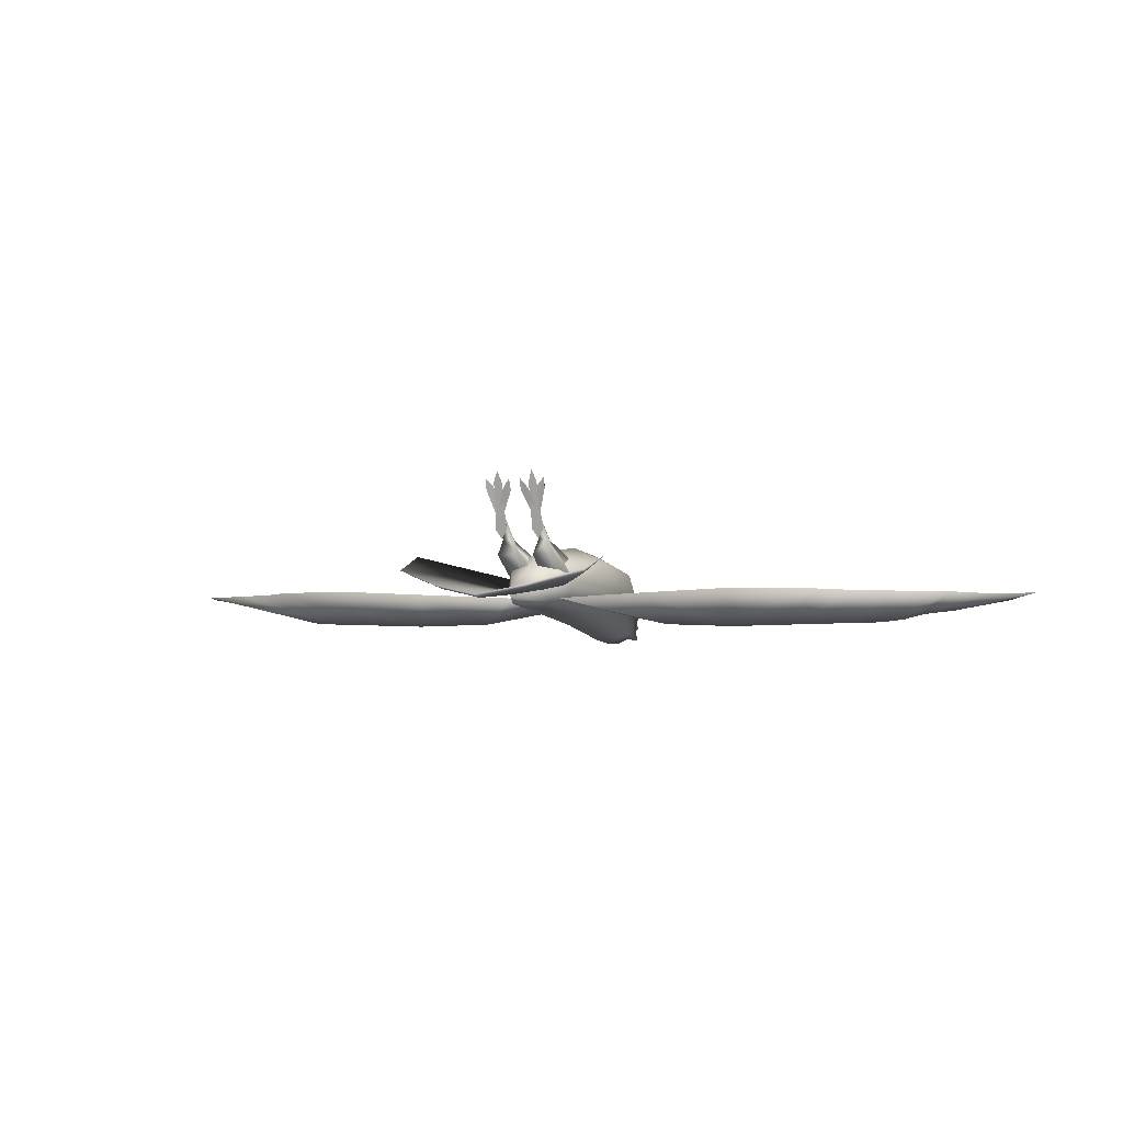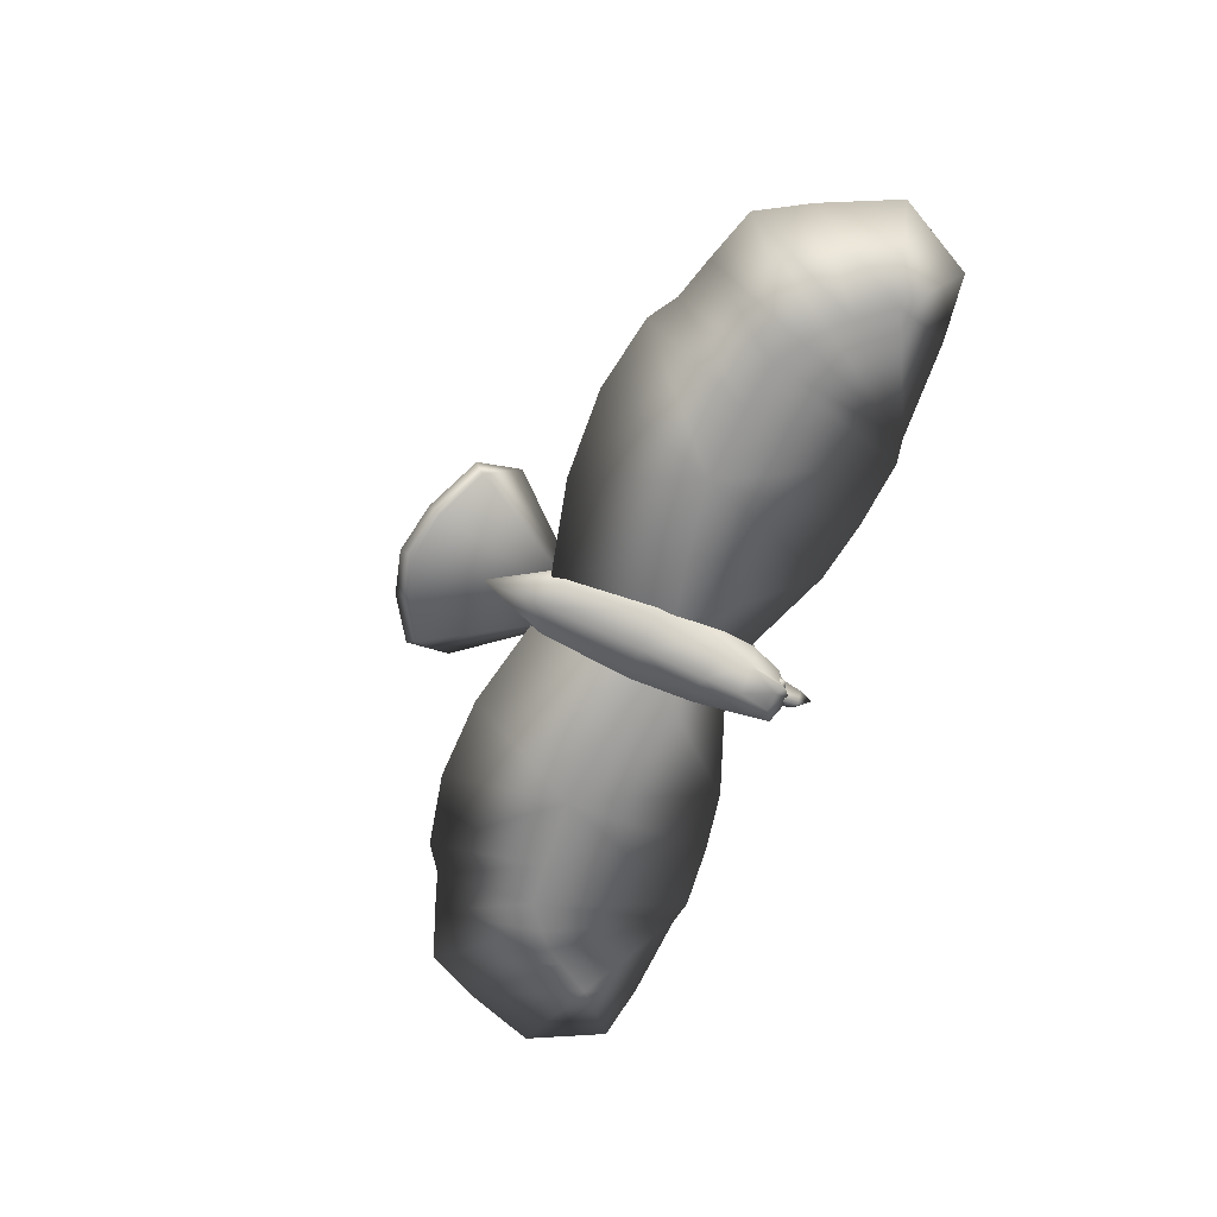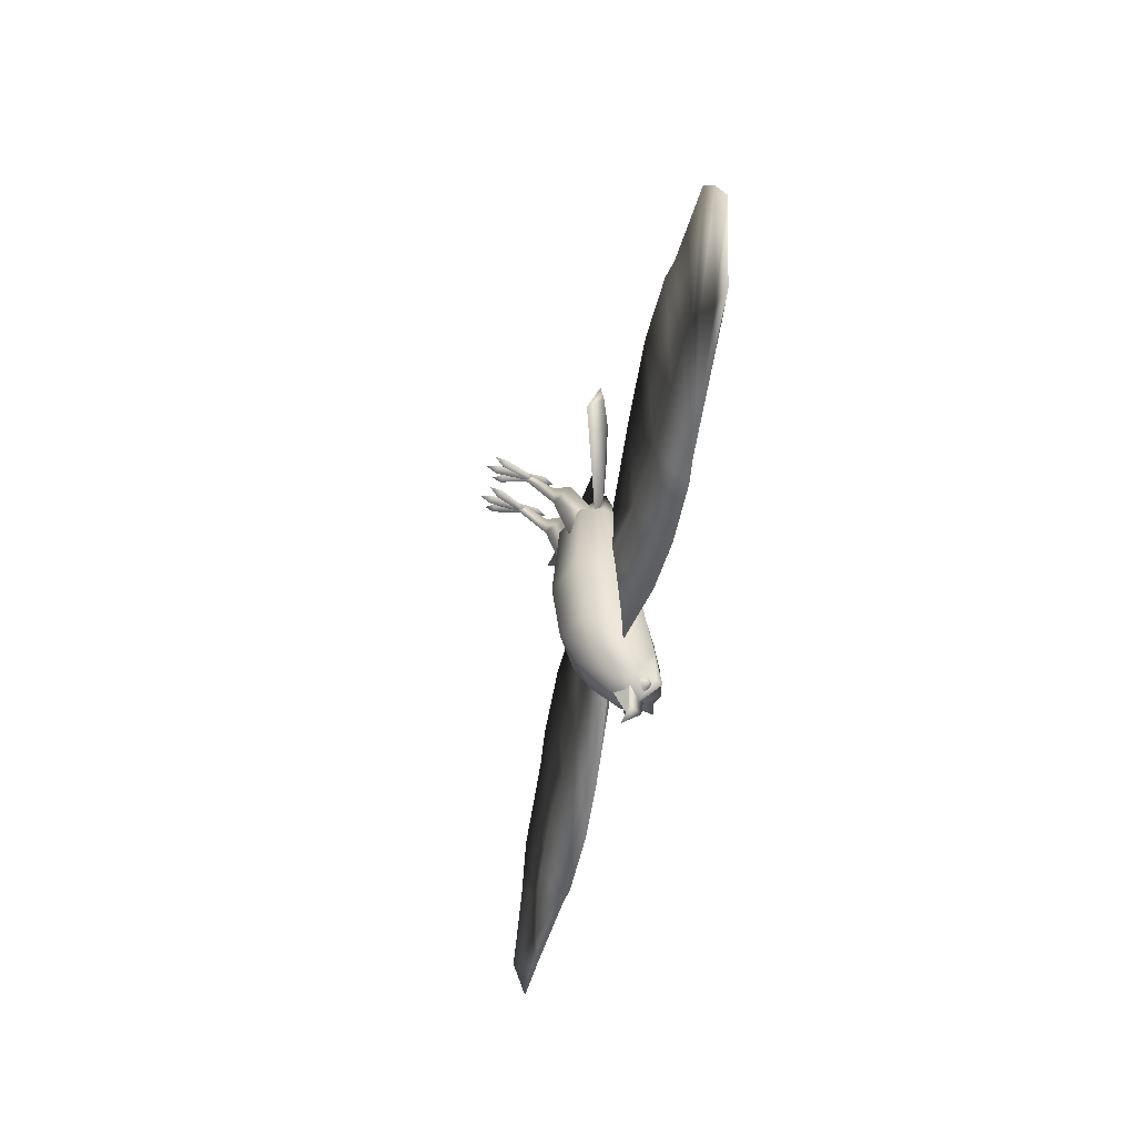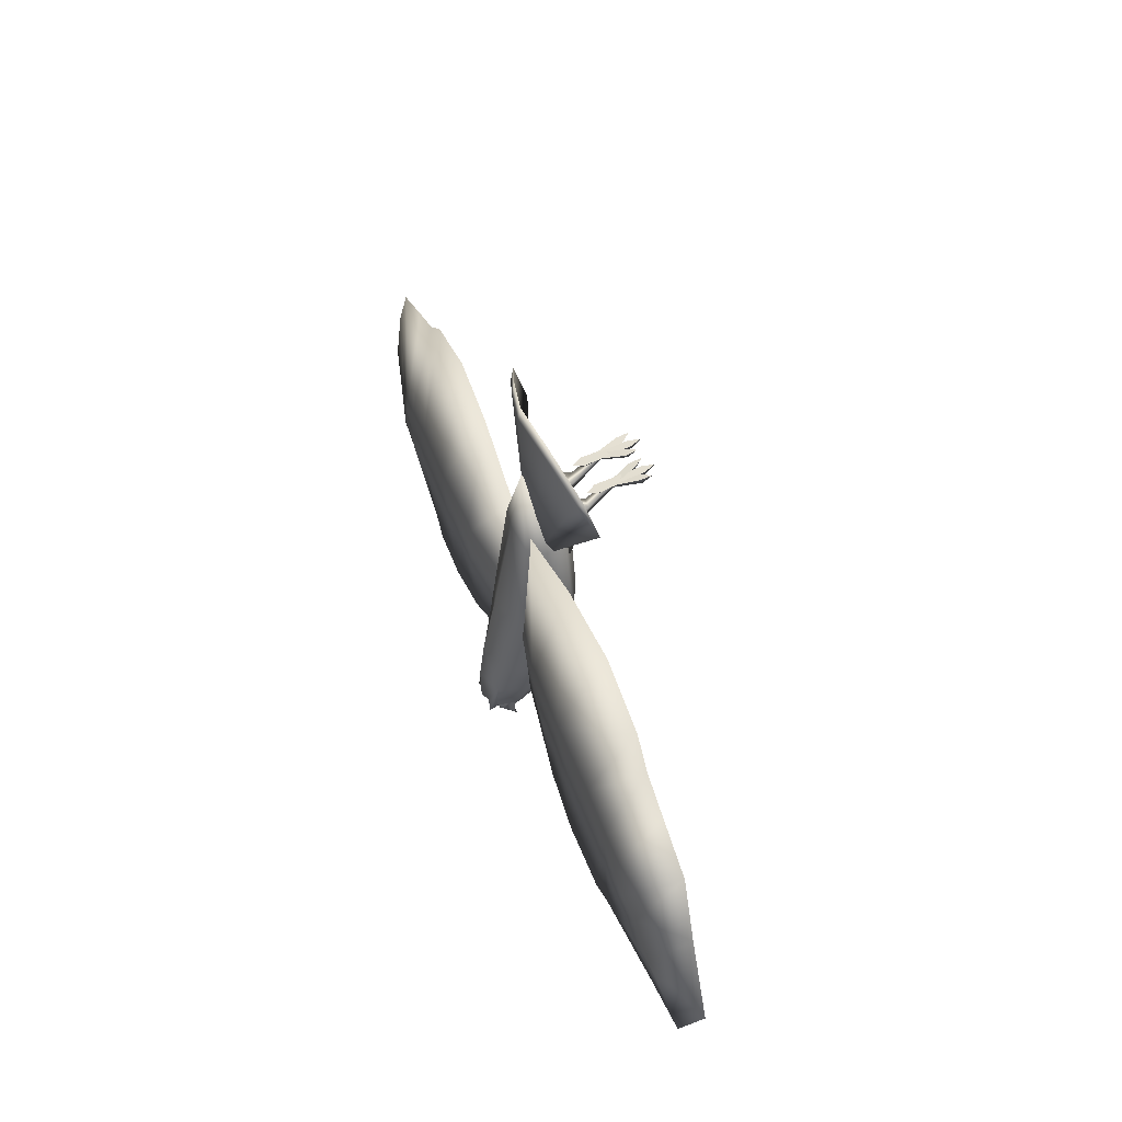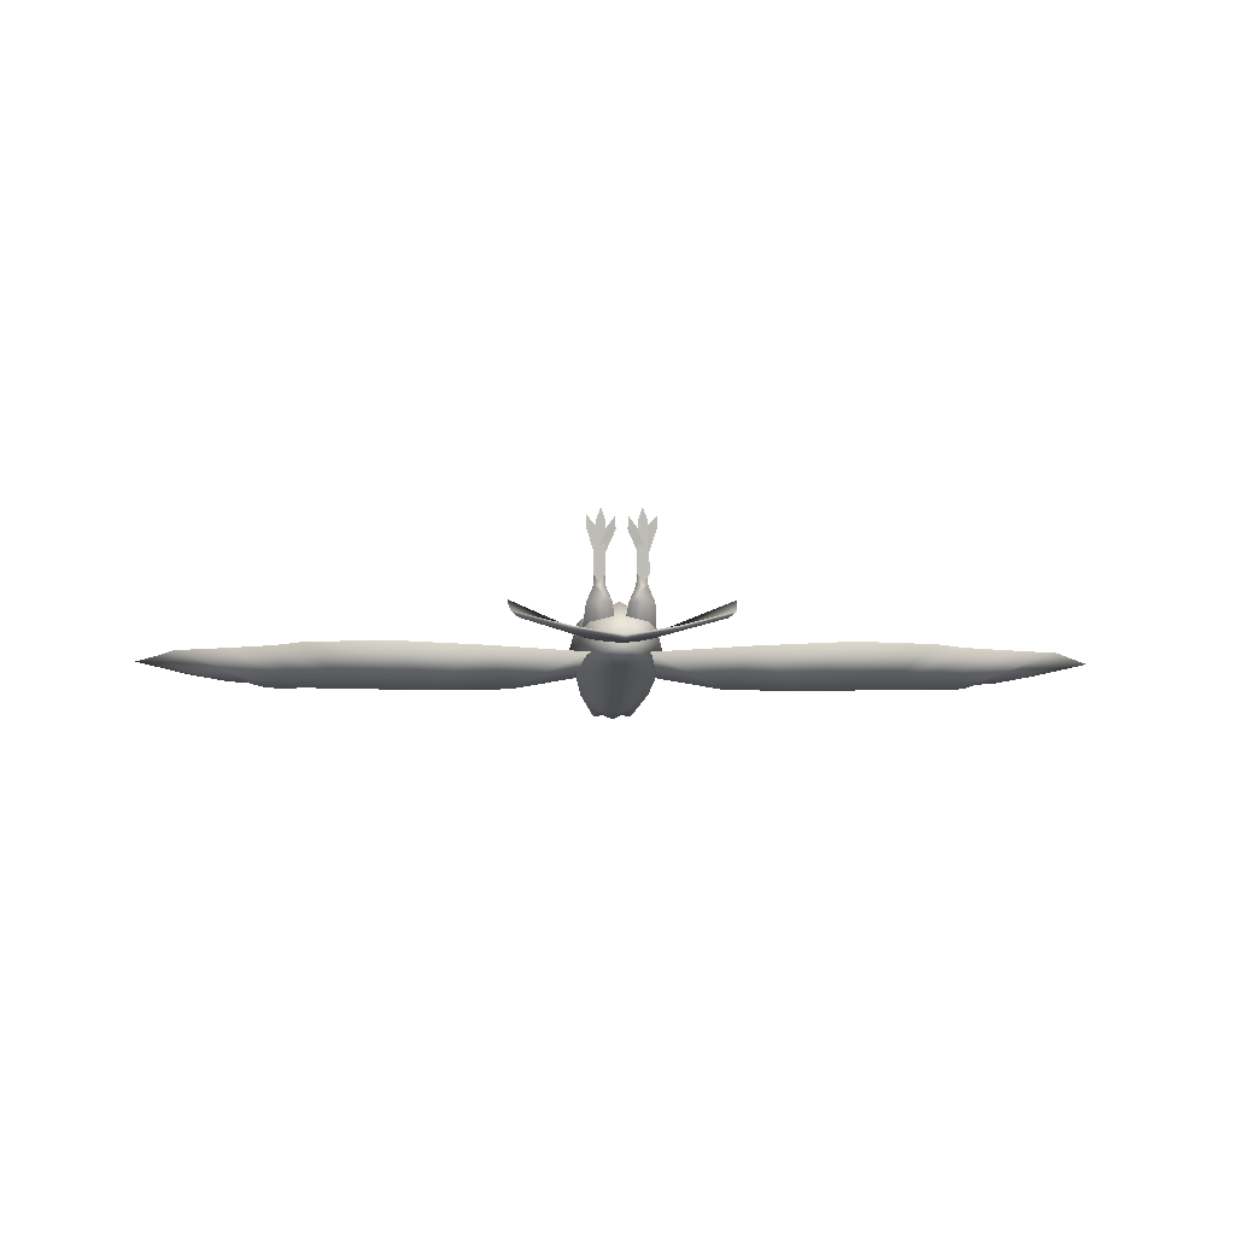
<metadata>
{"format":"obj","ext":"obj","renderer":"f3d","projection":"perspective","resolution":1024,"background":"white","views":[{"elev":-2.2,"azim":-156.6,"up":"+Z"},{"elev":-66.2,"azim":-111.5,"up":"+Z"},{"elev":-51.1,"azim":78.7,"up":"+Y"},{"elev":45.3,"azim":-109.3,"up":"+Y"},{"elev":-6.5,"azim":178.1,"up":"+Z"}]}
</metadata>
<code>
o Hawk.007
v -0.3638 -2.467 -1.043
v -0.4658 -1.913 -1.05
v -0.4133 -2.467 -0.6431
v -0.5825 -1.981 -0.5161
v -0.3076 -2.467 -0.454
v -0.4861 -1.976 -0.1272
v -0.01514 -1.928 0.192
v -0 -1.306 0.4897
v 0.4849 -1.979 -0.08668
v 0.6372 -1.384 0.1279
v 0.5847 -1.992 -0.5029
v 0.7388 -1.315 -0.3689
v 0.6226 -1.247 -0.8724
v 0.6965 -0.07449 -0.6686
v 0 -0.02625 -0.9148
v 0 1.758 -0.5775
v -0.6965 -0.07449 -0.6686
v -0.519 1.658 -0.492
v -0.8552 -0.09445 -0.2826
v -0.6709 1.573 -0.1651
v -0.6968 -0.0947 0.3322
v -0.5964 1.555 0.2406
v -0 -0.09468 0.6364
v -0 1.555 0.5098
v 0.6968 -0.0947 0.3322
v 0.5964 1.555 0.2406
v 0.8552 -0.09452 -0.2172
v 0.6755 1.573 -0.1826
v 0.5273 1.659 -0.4854
v 0 2.921 -0.3711
v 0.3496 -2.582 -0.8628
v 0.364 -2.482 -0.8359
v 0.3721 -2.532 -0.8922
v 0.3633 -2.425 -0.9319
v 0.3716 -2.5 -0.9449
v 0.2627 -2.508 -1.034
v 0.3164 -2.546 -1.001
v 0.2219 -2.599 -0.98
v 0.2939 -2.596 -0.9712
v 0.2227 -2.656 -0.8841
v 0.2944 -2.627 -0.9187
v 0.3232 -2.573 -0.7821
v -0.3721 -2.532 -0.8922
v -0.364 -2.482 -0.8359
v -0.3496 -2.582 -0.8628
v -0.3232 -2.573 -0.7821
v -0.2944 -2.627 -0.9187
v -0.2227 -2.656 -0.8841
v -0.2939 -2.596 -0.9712
v -0.2219 -2.599 -0.98
v -0.3164 -2.546 -1.001
v -0.2627 -2.508 -1.034
v -0.3716 -2.5 -0.9449
v -0.3633 -2.425 -0.9319
v 0 -2.834 -0.7485
v 0 -2.467 -0.2965
v 0.3076 -2.467 -0.454
v 0.2544 2.243 0.6982
v 0.2798 2.549 1.095
v 0.3586 1.955 0.6919
v 0.3586 2.505 1.231
v 0.4631 2.243 0.6982
v 0.4377 2.549 1.095
v -0.3586 1.955 0.6919
v -0.2544 2.243 0.6982
v -0.1343 2.231 0.419
v -0.4631 2.243 0.6982
v -0.5833 2.231 0.419
v -0.6545 1.342 -0.109
v -0.3586 1.096 0.4064
v -0.6226 -1.247 -0.8724
v -0.7388 -1.315 -0.3689
v -0.6372 -1.384 0.1279
v 0.3711 2.497 0.7033
v 0.4773 2.532 0.8725
v 0.2585 2.532 0.8683
v 0.4614 2.595 1.163
v 0.2629 2.595 1.159
v 0.4297 2.722 1.745
v 0.2717 2.722 1.742
v 0.3467 2.766 1.952
v 0.1343 2.231 0.419
v 0.5833 2.231 0.419
v 0.6545 1.342 -0.109
v 0.3586 1.096 0.4064
v 0.3674 2.412 0.9038
v 0.3618 2.511 1.186
v 2.269 2.23 -0.3062
v 0.4993 1.848 -0.381
v 1.899 -0.1137 -0.8615
v 0.5064 -0.4477 -0.595
v 2.276 -2.484 -0.6048
v 0.5101 -1.844 -0.4663
v 0.3503 2.589 1.777
v 5.888 1.669 -0.2718
v 6.661 1.439 -0.2915
v 5.532 -0.1298 -0.4285
v 6.122 -0.4855 -0.4179
v 4.639 -2.801 -0.611
v 5.072 -2.723 -0.5705
v 0.3076 2.574 1.13
v 0.0979 2.696 1.584
v 0.365 2.489 1.18
v 0.1765 2.574 1.647
v 0.4253 2.589 1.171
v 0.249 2.713 1.627
v 0.3174 2.585 1.172
v 0.4402 2.704 1.657
v 0.3857 2.494 1.178
v 0.5298 2.574 1.66
v 0.436 2.589 1.131
v 0.5867 2.708 1.598
v -3.406 -2.673 -0.6481
v -4.639 -2.801 -0.611
v -3.301 -0.09396 -0.4641
v -4.571 -0.09649 -0.4514
v -3.944 2.277 -0.2332
v -5.363 2.007 -0.2483
v -2.276 -2.484 -0.6048
v -1.897 0.1244 -0.4155
v -2.269 2.23 -0.3062
v 0.4812 -1.921 -1.041
v 0 -1.196 -1.165
v 0.01001 -1.883 -1.252
v -0.1743 -2.467 -1.16
v 0 -2.467 -1.242
v 0.1743 -2.467 -1.16
v -0.2585 2.532 0.8683
v -0.3674 2.412 0.9038
v -0.2629 2.595 1.159
v -0.3618 2.511 1.186
v -0.2717 2.722 1.742
v -0.3503 2.589 1.777
v -0.5101 -1.844 -0.4663
v -0.503 0.3965 -0.2628
v -0.4993 1.848 -0.381
v -0.8889 4.237 -0.1858
v -0.8242 4.021 -0.2501
v 0 4.44 -0.3634
v 0 4.192 -0.4153
v 0.8242 4.021 -0.2501
v 0 0.8418 -0.2124
v 0.4133 -2.467 -0.7059
v 0.3525 -2.467 -1.077
v -0.4773 2.532 0.8725
v -0.4614 2.595 1.163
v -0.4297 2.722 1.745
v 3.944 2.277 -0.2332
v 3.302 0.08218 -0.9037
v 5.533 -0.1173 -0.8489
v 6.041 -0.4736 -0.8327
v 6.846 -2.668 -0.4412
v 7.115 -1.735 -0.6061
v 7.992 -2.515 -0.4088
v 8.731 -1.152 -0.293
v 0.5896 2.755 1.82
v 6.382 -0.7589 -0.779
v 7.633 1.12 -0.3065
v 0.3484 -2.572 -1.188
v -5.072 -2.723 -0.5704
v -6.382 -0.7589 -0.7789
v -6.664 -1.101 -0.6807
v -7.633 1.12 -0.3064
v -8.144 0.2003 -0.3296
v 6.38 -0.7701 -0.4011
v 6.663 -1.11 -0.3814
v 8.144 0.2003 -0.3295
v 1.699 3.565 0.007719
v 1.83 3.734 0.1003
v 0.8889 4.237 -0.1858
v -7.115 -1.735 -0.6062
v -8.731 -1.152 -0.293
v -7.992 -2.515 -0.4089
v -6.846 -2.667 -0.4414
v 0.1116 2.757 1.802
v -7.175 -1.714 -0.4588
v -6.663 -1.11 -0.3813
v 3.406 -2.673 -0.6481
v 4.69 -0.01871 -0.8687
v 5.363 2.007 -0.2483
v 0.3709 -2.582 -0.9397
v 0.04004 1.342 -0.1472
v -0.3709 -2.582 -0.9397
v 4.571 -0.09656 -0.4515
v -1.83 3.734 0.1003
v -1.895 2.934 0.3782
v -1.699 3.565 0.007718
v 1.895 2.934 0.3782
v 0 -3.281 -0.5364
v -0.1743 -2.989 -0.6586
v 0.1743 -2.989 -0.6586
v 0.302 -2.43 -0.6382
v -1.899 -0.1137 -0.8615
v -0.5064 -0.4477 -0.595
v -6.38 -0.7701 -0.4011
v -5.533 -0.1173 -0.8488
v -6.041 -0.4735 -0.8326
v -5.888 1.668 -0.2718
v -5.532 -0.1298 -0.4284
v -6.661 1.439 -0.2914
v -6.122 -0.4855 -0.4178
v 1.897 0.1244 -0.4155
v 0.503 0.3965 -0.2628
v 3.301 -0.09396 -0.4642
v 0 -2.989 -0.8921
v 0 -2.43 -0.9642
v -0.302 -2.43 -0.6382
v 7.175 -1.714 -0.4589
v 6.664 -1.101 -0.6808
v -0.3076 2.574 1.13
v -0.365 2.489 1.18
v -0.0979 2.696 1.584
v -0.1765 2.574 1.647
v -0.249 2.713 1.627
v -0.4253 2.589 1.171
v -0.3174 2.585 1.172
v -0.3857 2.494 1.178
v -0.4402 2.704 1.657
v -0.5298 2.574 1.66
v -0.5867 2.708 1.598
v -0.436 2.589 1.131
v -0.2798 2.549 1.095
v -0.3586 2.505 1.231
v -0.4377 2.549 1.095
v -3.302 0.08201 -0.9039
v -4.69 -0.01865 -0.8688
v -0.3711 2.497 0.7033
v -0.3467 2.766 1.952
v -0.3484 -2.572 -1.188
v -0.1116 2.757 1.802
v -0.04004 1.342 -0.1472
v -0.5896 2.755 1.82
v 0.01123 -3.081 -0.6566
v -0.2666 -2.558 -0.6478
v 0.01123 -2.498 -0.3942
v 0.2893 -2.558 -0.6478
f 3 2 1
f 4 2 3
f 5 4 3
f 6 4 5
f 7 6 5
f 8 6 7
f 9 8 7
f 10 8 9
f 11 10 9
f 12 10 11
f 13 12 11
f 14 12 13
f 15 14 13
f 16 14 15
f 17 16 15
f 18 16 17
f 19 18 17
f 20 18 19
f 21 20 19
f 22 20 21
f 23 22 21
f 24 22 23
f 25 24 23
f 26 24 25
f 27 26 25
f 28 26 27
f 14 28 27
f 29 28 14
f 16 29 14
f 30 29 16
f 18 30 16
f 20 30 18
f 33 32 31
f 34 32 33
f 35 34 33
f 36 34 35
f 37 36 35
f 38 36 37
f 39 38 37
f 40 38 39
f 41 40 39
f 42 40 41
f 31 42 41
f 32 42 31
f 45 44 43
f 46 44 45
f 47 46 45
f 48 46 47
f 49 48 47
f 50 48 49
f 51 50 49
f 52 50 51
f 53 52 51
f 54 52 53
f 43 54 53
f 44 54 43
f 55 3 1
f 5 3 55
f 56 5 55
f 7 5 56
f 57 7 56
f 9 7 57
f 11 9 57
f 60 59 58
f 61 59 60
f 62 61 60
f 63 61 62
f 58 63 62
f 59 63 58
f 66 65 64
f 67 65 66
f 68 67 66
f 64 67 68
f 69 64 68
f 70 64 69
f 71 17 15
f 72 17 71
f 4 72 71
f 73 72 4
f 6 73 4
f 8 73 6
f 76 75 74
f 77 75 76
f 78 77 76
f 79 77 78
f 80 79 78
f 81 79 80
f 62 82 58
f 83 82 62
f 60 83 62
f 84 83 60
f 85 84 60
f 86 78 76
f 87 78 86
f 75 87 86
f 77 87 75
f 90 89 88
f 91 89 90
f 92 91 90
f 93 91 92
f 87 80 78
f 94 80 87
f 77 94 87
f 79 94 77
f 97 96 95
f 98 96 97
f 99 98 97
f 100 98 99
f 103 102 101
f 104 102 103
f 105 104 103
f 106 104 105
f 109 108 107
f 110 108 109
f 111 110 109
f 112 110 111
f 115 114 113
f 116 114 115
f 117 116 115
f 118 116 117
f 120 113 119
f 115 113 120
f 121 115 120
f 117 115 121
f 122 13 11
f 123 13 122
f 124 123 122
f 2 123 124
f 124 125 2
f 126 125 124
f 127 126 124
f 55 126 127
f 123 15 13
f 71 15 123
f 2 71 123
f 4 71 2
f 23 8 10
f 73 8 23
f 21 73 23
f 19 73 21
f 130 129 128
f 131 129 130
f 132 131 130
f 133 131 132
f 135 119 134
f 120 119 135
f 136 120 135
f 121 120 136
f 139 138 137
f 140 138 139
f 141 140 139
f 142 140 141
f 55 57 56
f 143 57 55
f 144 143 55
f 122 143 144
f 131 145 129
f 146 145 131
f 133 146 131
f 147 146 133
f 149 88 148
f 90 88 149
f 92 90 149
f 150 100 99
f 151 100 150
f 96 151 150
f 153 152 100
f 154 152 153
f 155 154 153
f 112 108 156
f 107 108 112
f 111 107 112
f 151 157 100
f 158 157 151
f 96 158 151
f 127 159 55
f 122 159 127
f 124 122 127
f 162 161 160
f 163 161 162
f 164 163 162
f 166 165 100
f 158 165 166
f 167 158 166
f 30 28 29
f 26 28 30
f 24 26 30
f 141 168 142
f 169 168 141
f 170 169 141
f 171 162 160
f 164 162 171
f 172 164 171
f 171 173 172
f 174 173 171
f 160 174 171
f 106 102 175
f 101 102 106
f 105 101 106
f 176 164 172
f 177 164 176
f 160 177 176
f 149 99 178
f 179 99 149
f 180 179 149
f 98 158 96
f 165 158 98
f 100 165 98
f 181 39 37
f 41 39 181
f 31 41 181
f 82 60 58
f 85 60 82
f 182 85 82
f 179 150 99
f 95 150 179
f 180 95 179
f 183 45 43
f 47 45 183
f 49 47 183
f 97 184 99
f 180 184 97
f 95 180 97
f 181 33 31
f 35 33 181
f 37 35 181
f 187 186 185
f 142 186 187
f 187 138 142
f 185 138 187
f 142 139 137
f 170 139 142
f 188 168 169
f 142 168 188
f 191 190 189
f 192 190 191
f 136 193 121
f 194 193 136
f 195 177 160
f 163 177 195
f 160 196 114
f 197 196 160
f 200 199 198
f 201 199 200
f 89 202 88
f 203 202 89
f 99 204 178
f 184 204 99
f 178 202 92
f 204 202 178
f 88 204 148
f 202 204 88
f 148 184 180
f 204 184 148
f 190 206 205
f 207 206 190
f 152 208 100
f 154 208 152
f 146 130 128
f 147 130 146
f 209 153 100
f 167 153 209
f 167 208 155
f 166 208 167
f 203 92 202
f 93 92 203
f 212 211 210
f 213 211 212
f 215 213 214
f 211 213 215
f 218 217 216
f 219 217 218
f 221 219 220
f 217 219 221
f 157 209 100
f 158 209 157
f 163 201 200
f 195 201 163
f 161 197 160
f 163 197 161
f 116 199 114
f 118 199 116
f 222 64 65
f 223 64 222
f 65 224 222
f 67 224 65
f 67 223 224
f 64 223 67
f 205 192 191
f 206 192 205
f 200 196 197
f 198 196 200
f 201 114 199
f 160 114 201
f 114 225 113
f 226 225 114
f 196 226 114
f 198 226 196
f 121 225 117
f 193 225 121
f 119 194 134
f 193 194 119
f 225 118 117
f 226 118 225
f 225 119 113
f 193 119 225
f 173 176 172
f 174 176 173
f 27 12 14
f 25 12 27
f 145 128 227
f 146 128 145
f 129 227 128
f 145 227 129
f 30 22 24
f 20 22 30
f 159 144 55
f 122 144 159
f 143 11 57
f 122 11 143
f 228 133 132
f 147 133 228
f 132 147 228
f 130 147 132
f 1 229 55
f 2 229 1
f 72 19 17
f 73 19 72
f 25 10 12
f 23 10 25
f 230 213 212
f 214 213 230
f 212 214 230
f 210 214 212
f 68 231 69
f 66 231 68
f 70 66 64
f 231 66 70
f 229 125 55
f 2 125 229
f 232 219 218
f 220 219 232
f 218 220 232
f 216 220 218
f 74 86 76
f 75 86 74
f 83 182 82
f 84 182 83
f 94 81 80
f 79 81 94
f 53 183 43
f 51 183 53
f 104 175 102
f 106 175 104
f 110 156 108
f 112 156 110
f 100 208 166
f 208 154 155
f 160 201 195
f 55 125 126
f 137 185 142
f 186 142 185
f 170 142 169
f 188 169 142
f 205 191 189
f 190 205 189
f 235 234 233
f 236 235 233
f 160 176 174
f 150 95 96
f 155 153 167
f 167 209 158
f 148 180 149
f 178 92 149
f 140 142 138
f 137 138 185
f 139 170 141
f 207 190 192
f 210 215 214
f 216 221 220
f 163 200 197
f 118 198 199
f 198 118 226
f 163 164 177
f 51 49 183

</code>
